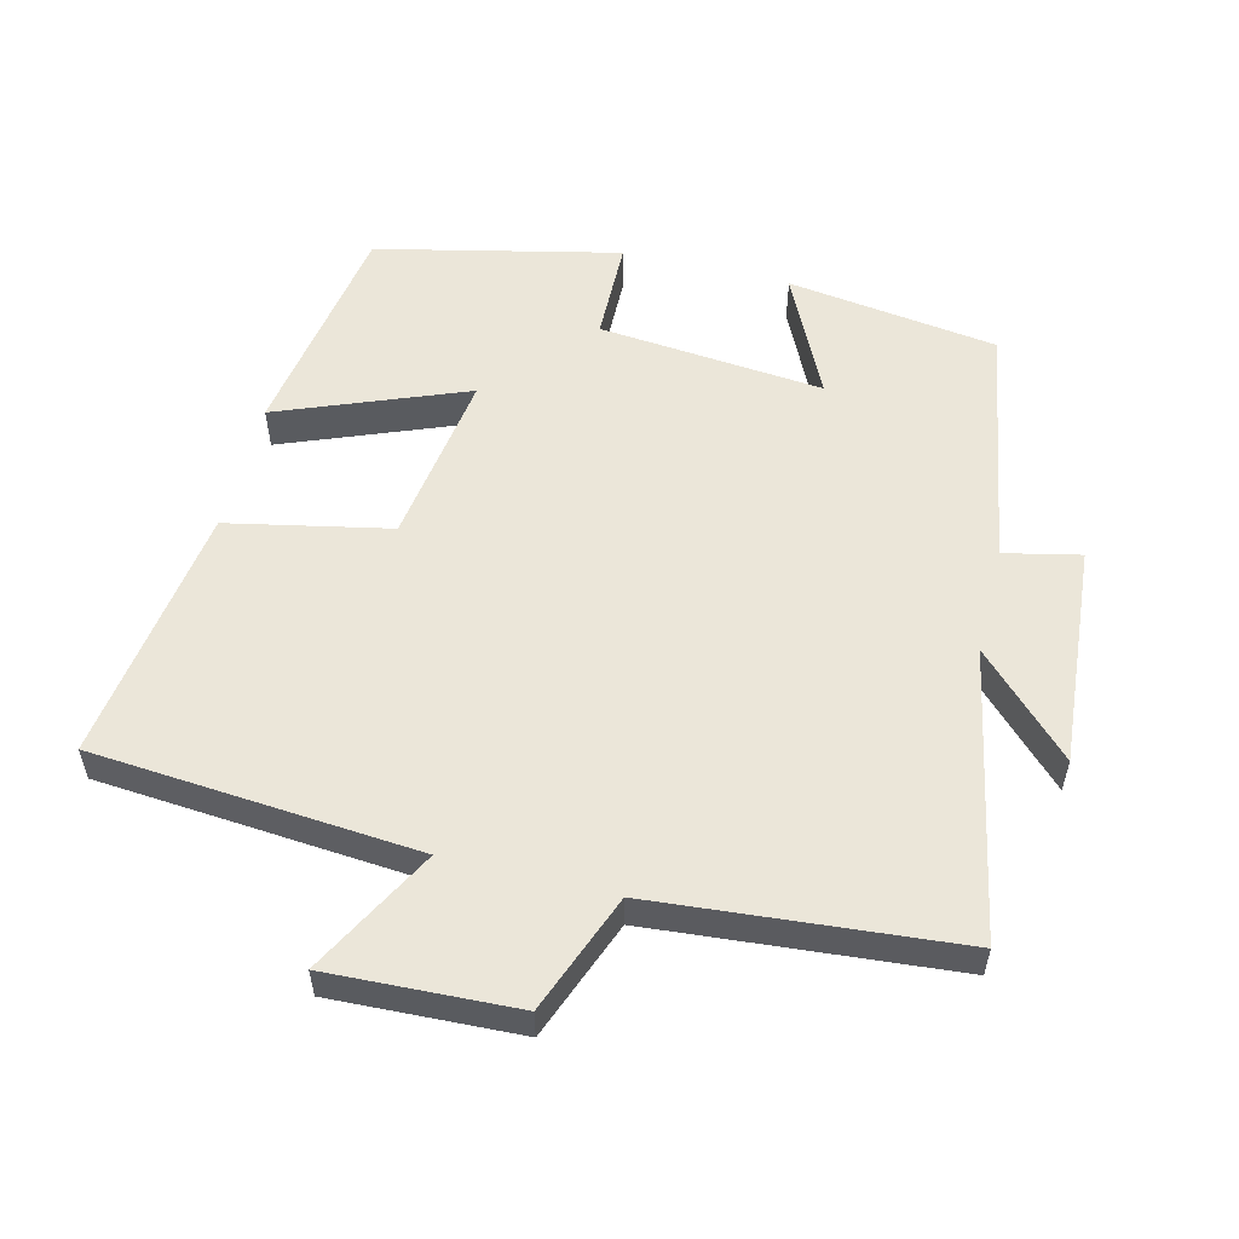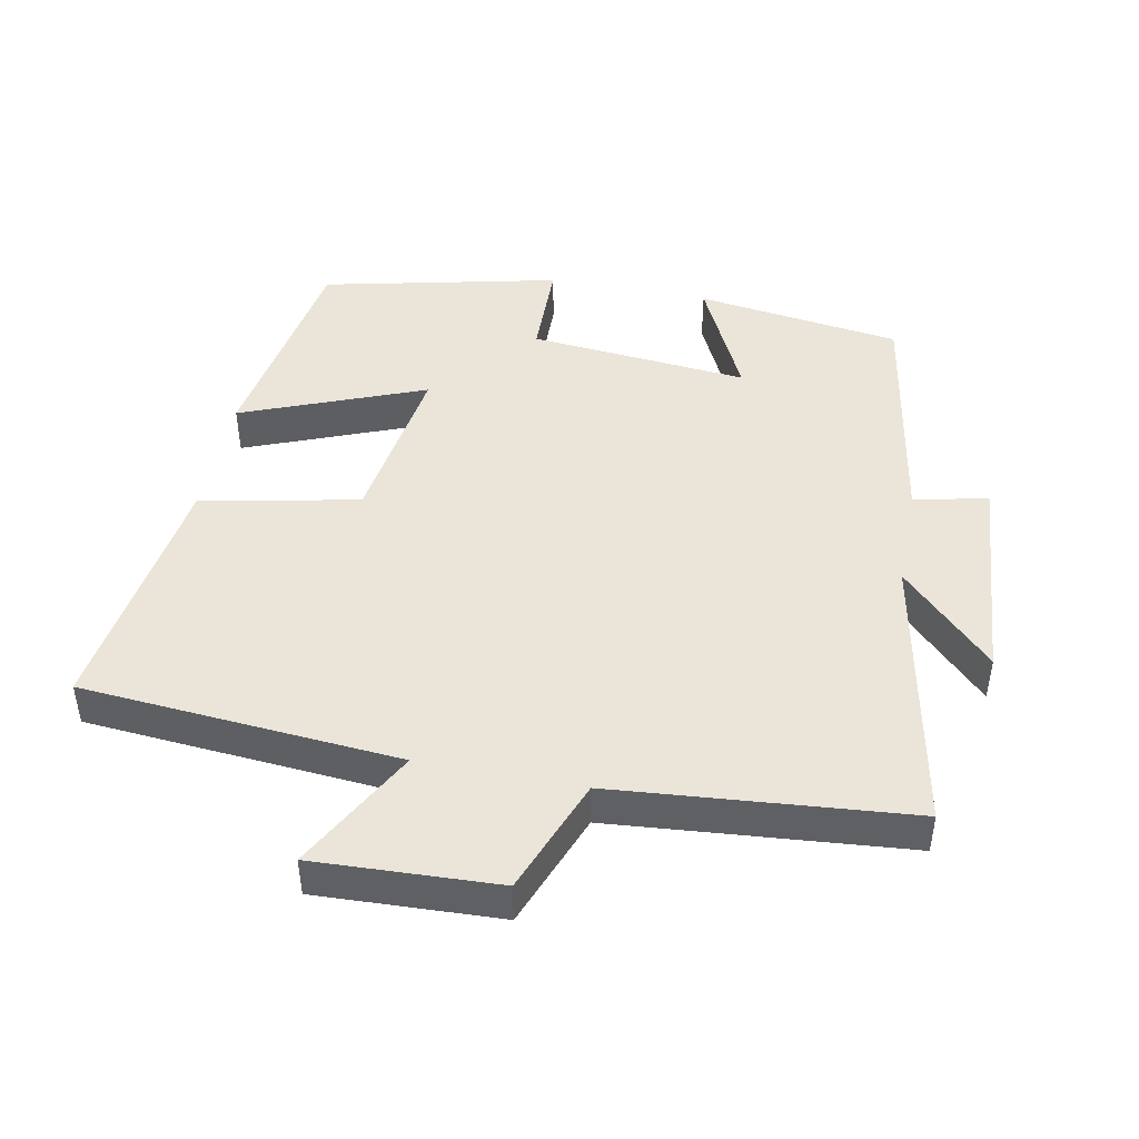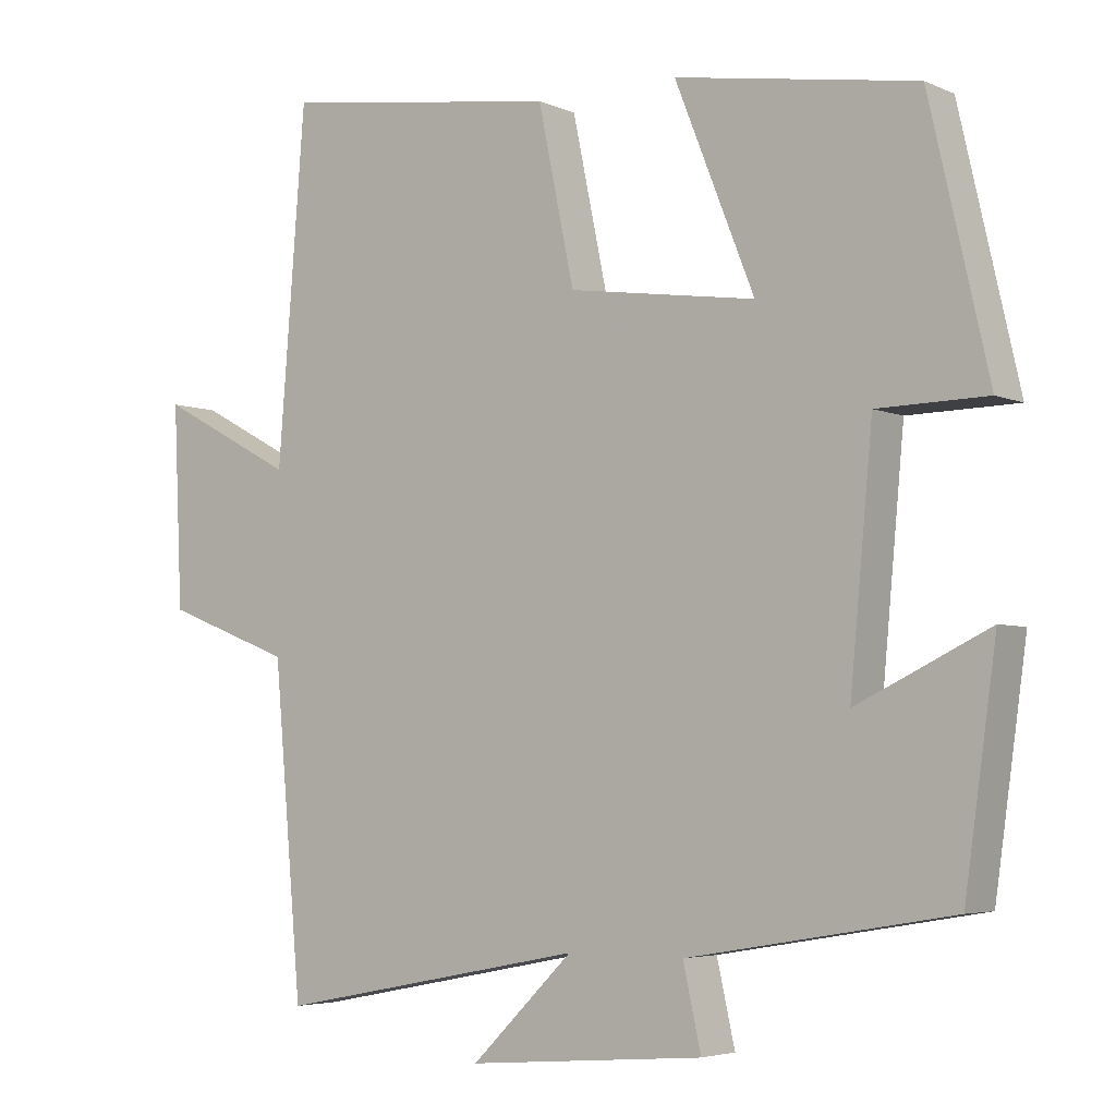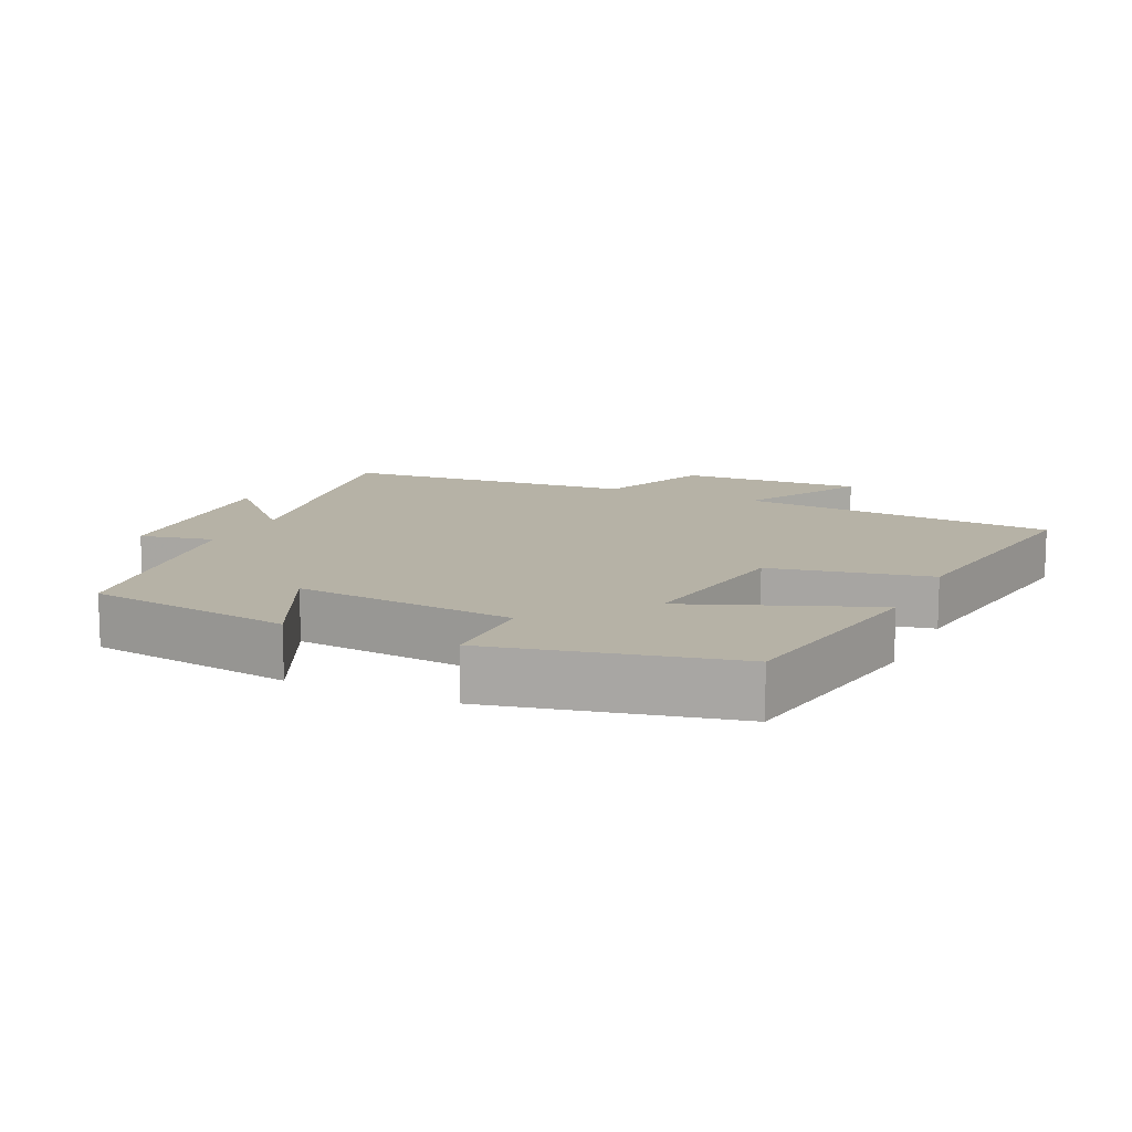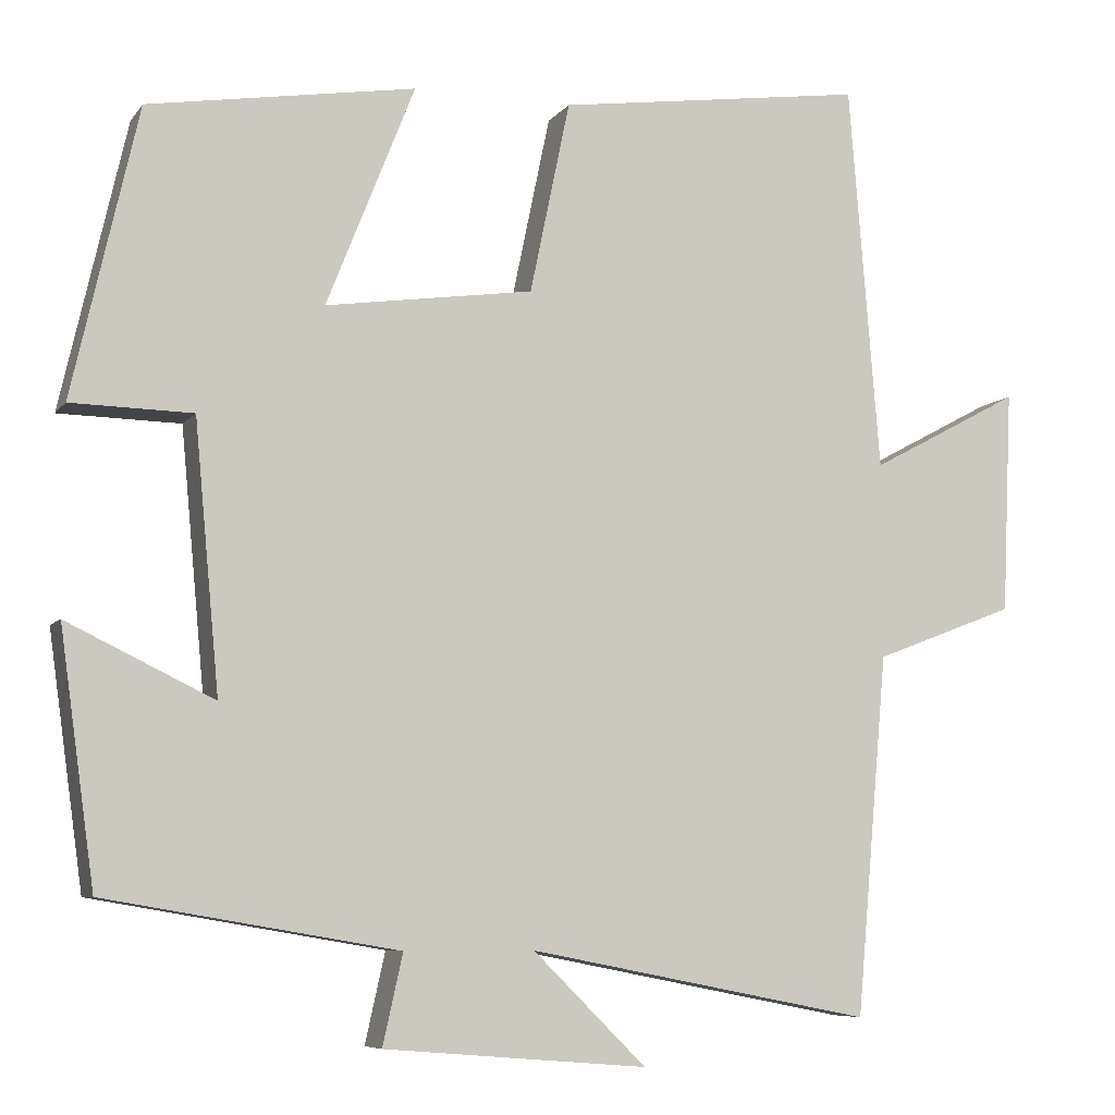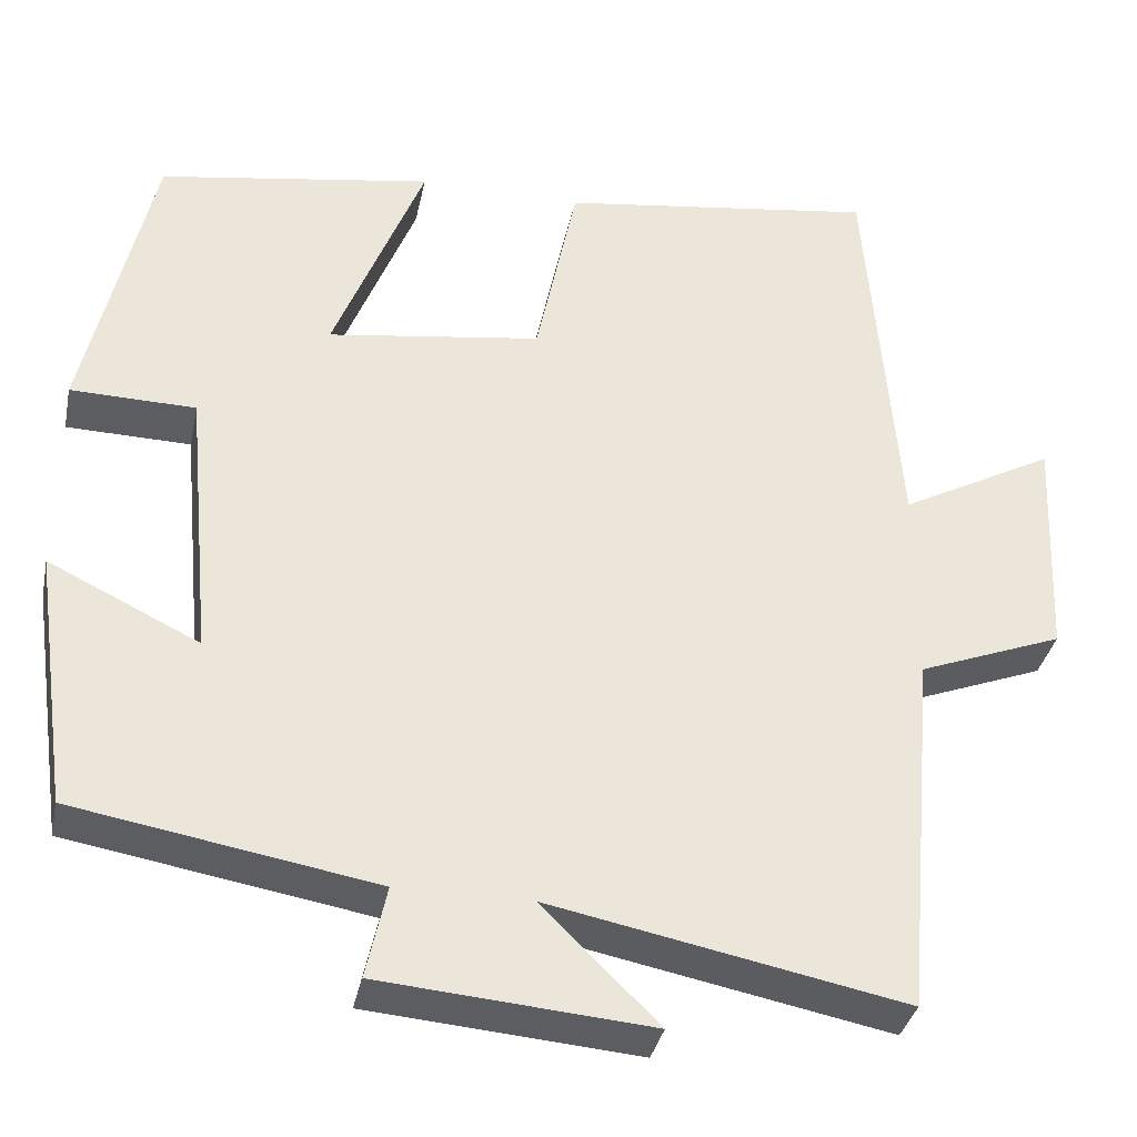
<metadata>
{"format":"obj","ext":"obj","renderer":"f3d","projection":"perspective","resolution":1024,"background":"white","views":[{"elev":55.4,"azim":104.0,"up":"+Y"},{"elev":45.4,"azim":101.1,"up":"+Y"},{"elev":-4.4,"azim":-144.0,"up":"+Z"},{"elev":12.2,"azim":-64.8,"up":"+Y"},{"elev":-7.3,"azim":-20.2,"up":"+Z"},{"elev":-35.3,"azim":-11.6,"up":"+Z"}]}
</metadata>
<code>
v 0.463 0.07 0.552
v 0.5 0.07 0.087
v 0.681 0.07 0.184
v 0.669 0.07 -0.084
v 0.5 0.07 -0.149
v 0.462 0.07 -0.581
v 0.049 0.07 -0.5
v 0.185 0.07 -0.634
v -0.131 0.07 -0.608
v -0.107 0.07 -0.5
v -0.458 0.07 -0.44
v -0.5 0.07 -0.139
v -0.324 0.07 -0.224
v -0.354 0.07 0.098
v -0.5 0.07 0.101
v -0.421 0.07 0.448
v -0.1 0.07 0.5
v -0.206 0.07 0.233
v 0.044 0.07 0.269
v 0.092 0.07 0.5
v 0.463 0 0.552
v 0.5 0 0.087
v 0.681 0 0.184
v 0.669 0 -0.084
v 0.5 0 -0.149
v 0.462 0 -0.581
v 0.049 0 -0.5
v 0.185 0 -0.634
v -0.131 0 -0.608
v -0.107 0 -0.5
v -0.458 0 -0.44
v -0.5 0 -0.139
v -0.324 0 -0.224
v -0.354 0 0.098
v -0.5 0 0.101
v -0.421 0 0.448
v -0.1 0 0.5
v -0.206 0 0.233
v 0.044 0 0.269
v 0.092 0 0.5
f 19 20 1 2
f 18 19 2
f 15 16 17 18
f 14 15 18 2
f 13 14 2
f 10 11 12 13
f 10 13 2
f 7 8 9 10
f 7 10 2 3
f 5 6 7
f 5 7 3
f 3 4 5
f 22 21 40 39
f 22 39 38
f 38 37 36 35
f 22 38 35 34
f 22 34 33
f 33 32 31 30
f 22 33 30
f 30 29 28 27
f 23 22 30 27
f 27 26 25
f 23 27 25
f 25 24 23
f 1 21 22 2
f 2 22 23 3
f 3 23 24 4
f 4 24 25 5
f 5 25 26 6
f 6 26 27 7
f 7 27 28 8
f 8 28 29 9
f 9 29 30 10
f 10 30 31 11
f 11 31 32 12
f 12 32 33 13
f 13 33 34 14
f 14 34 35 15
f 15 35 36 16
f 16 36 37 17
f 17 37 38 18
f 18 38 39 19
f 19 39 40 20
f 20 40 21 1

</code>
